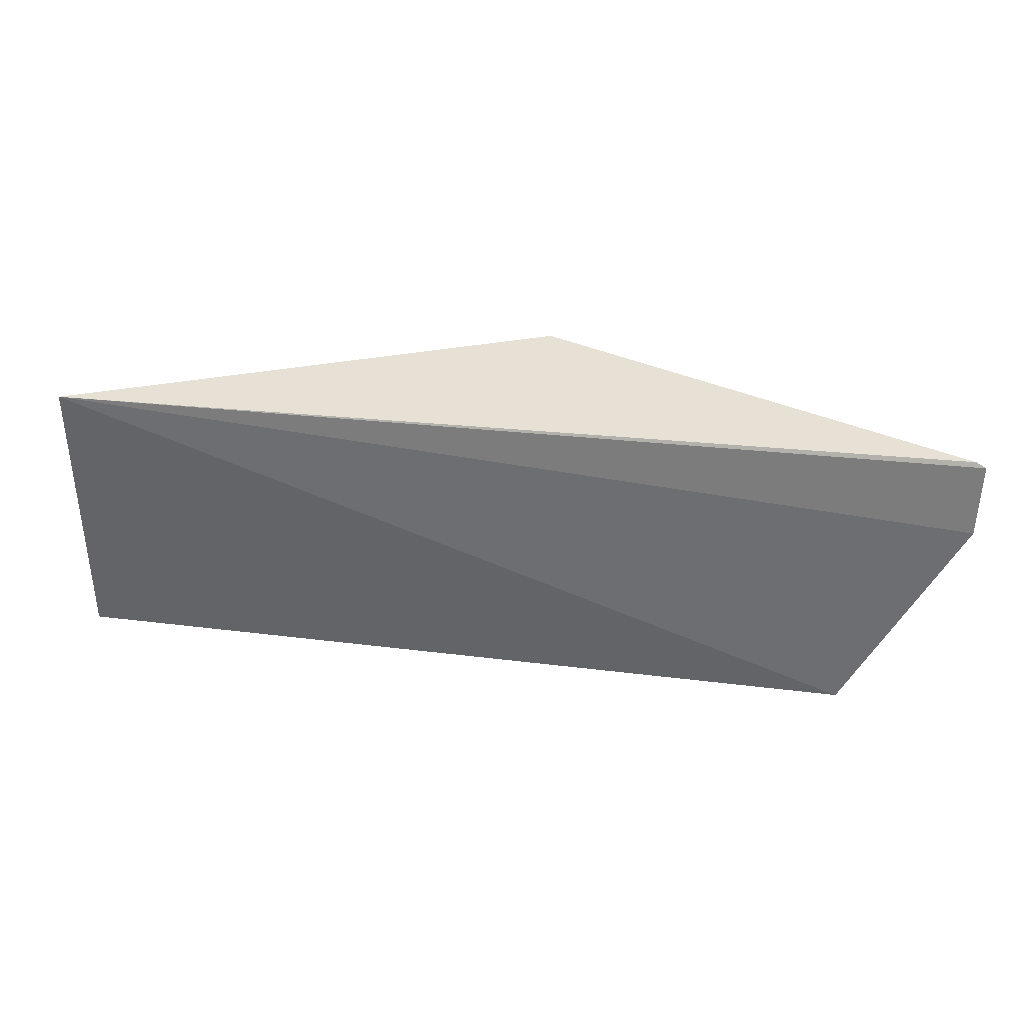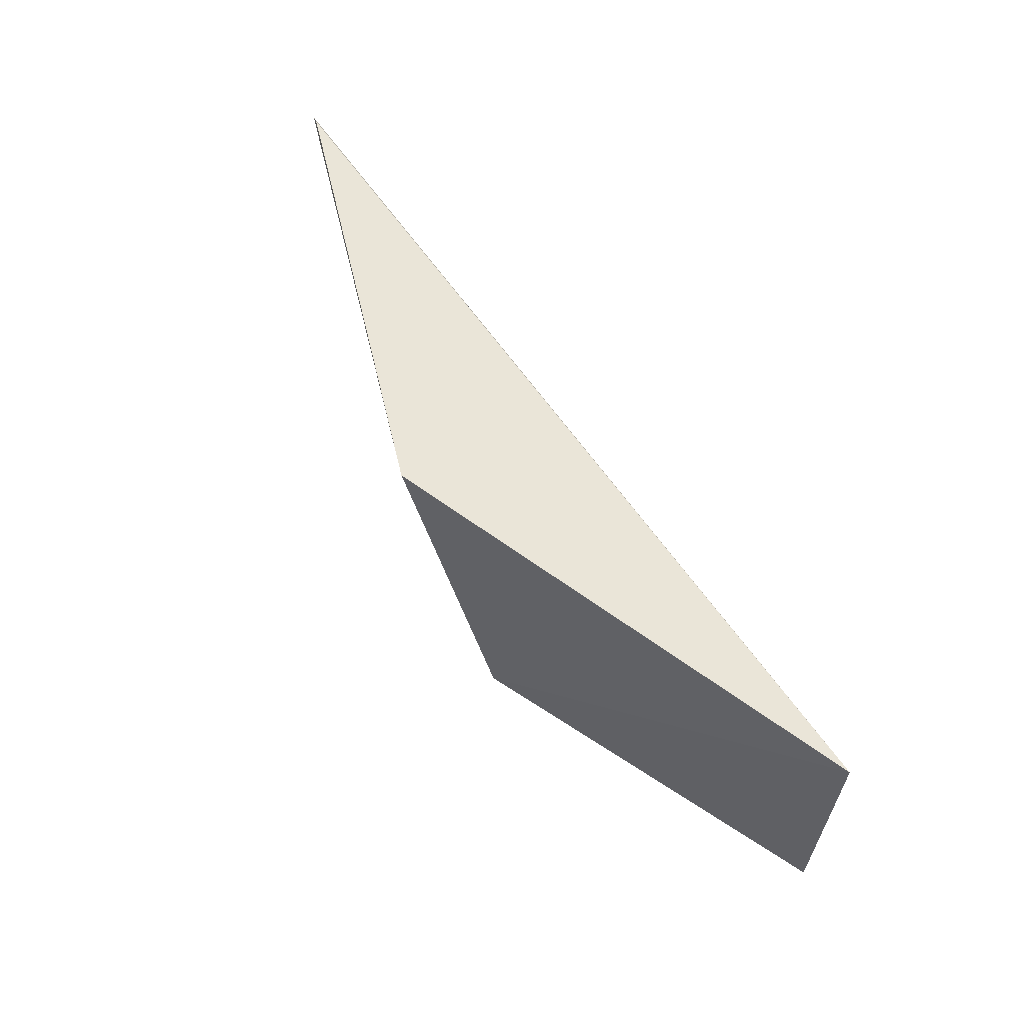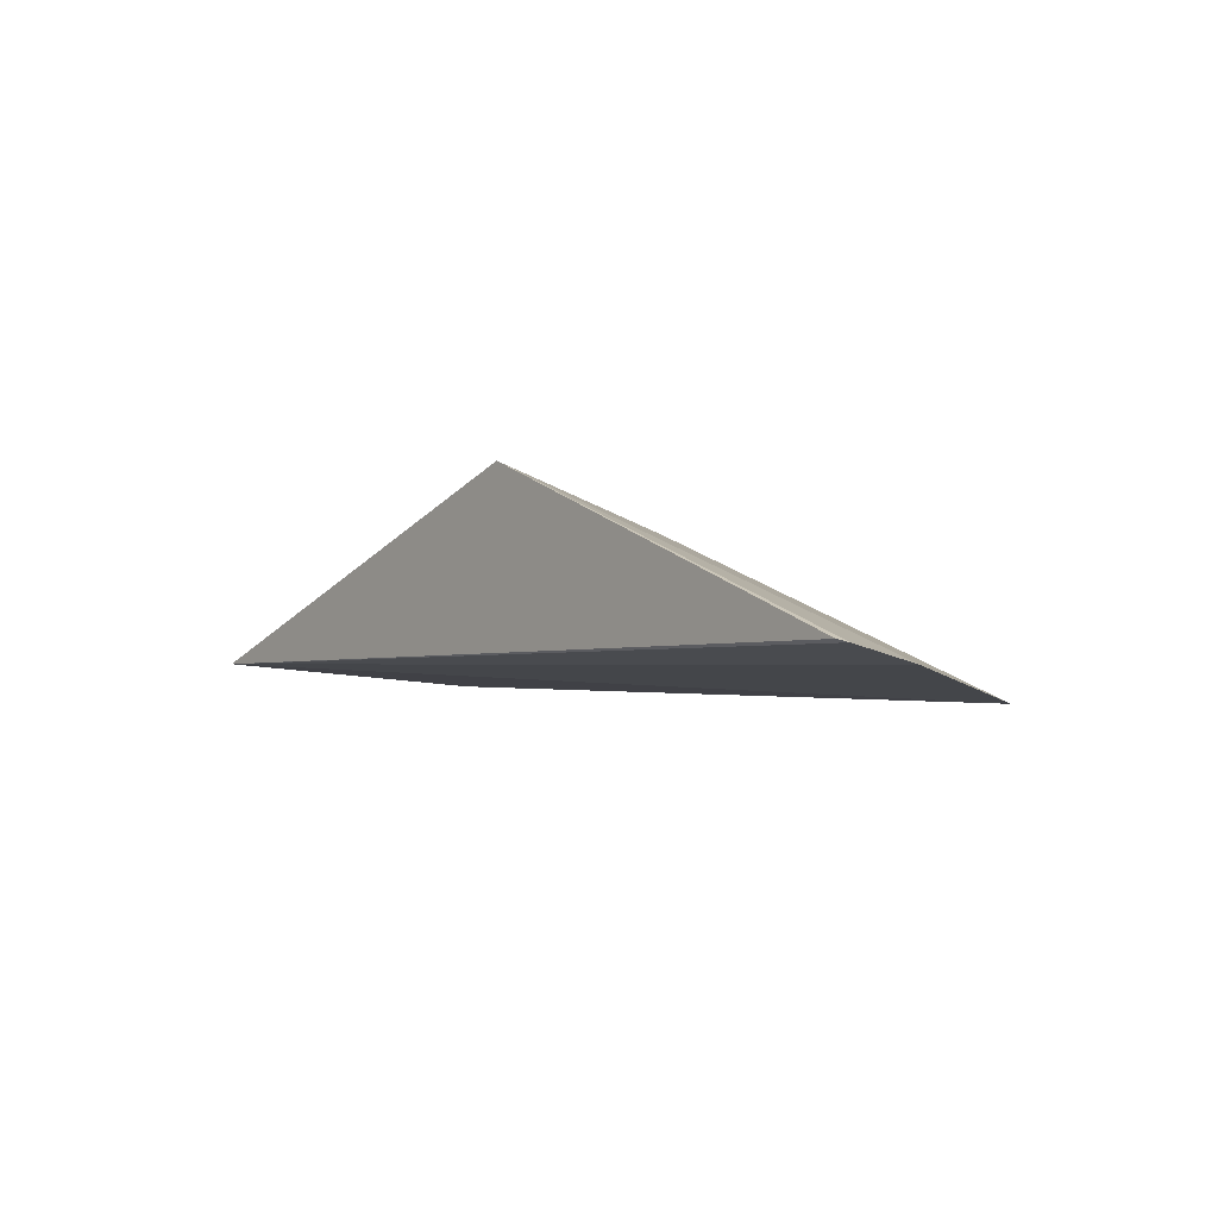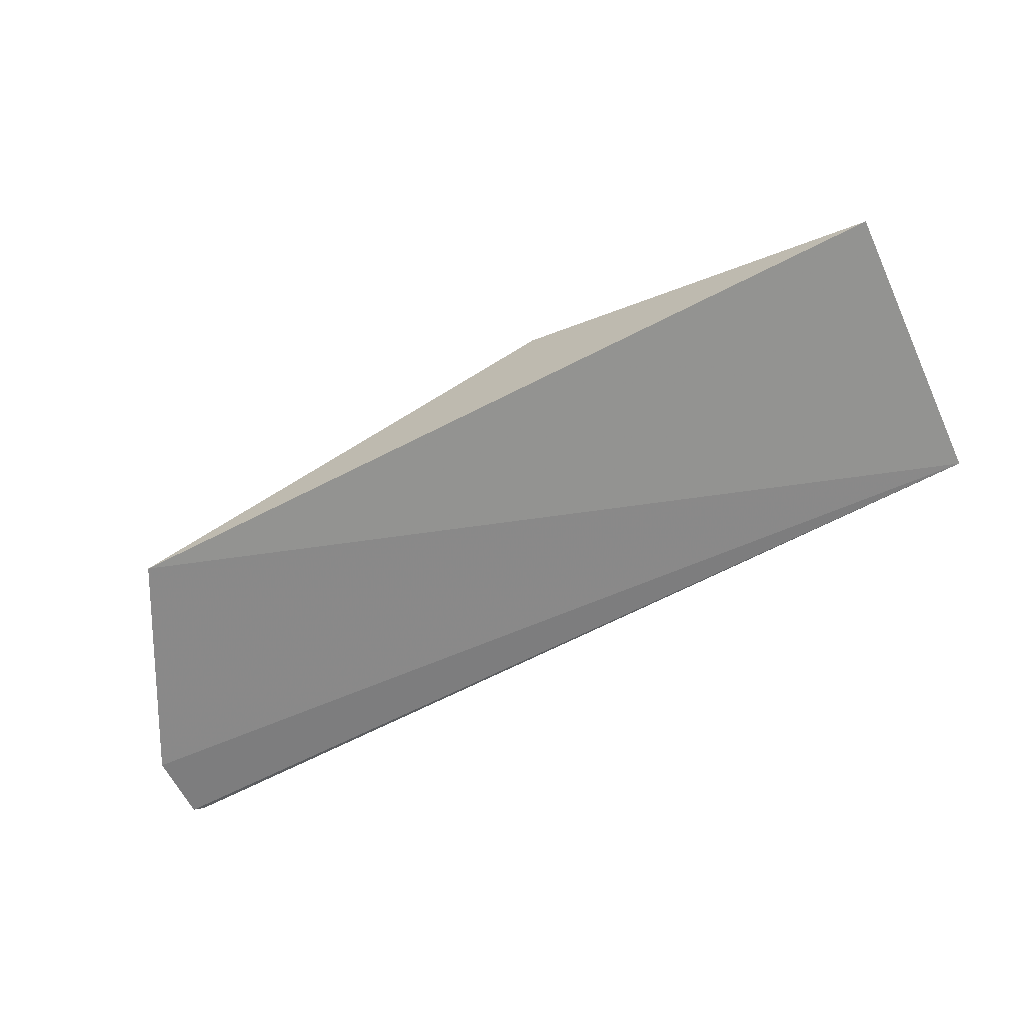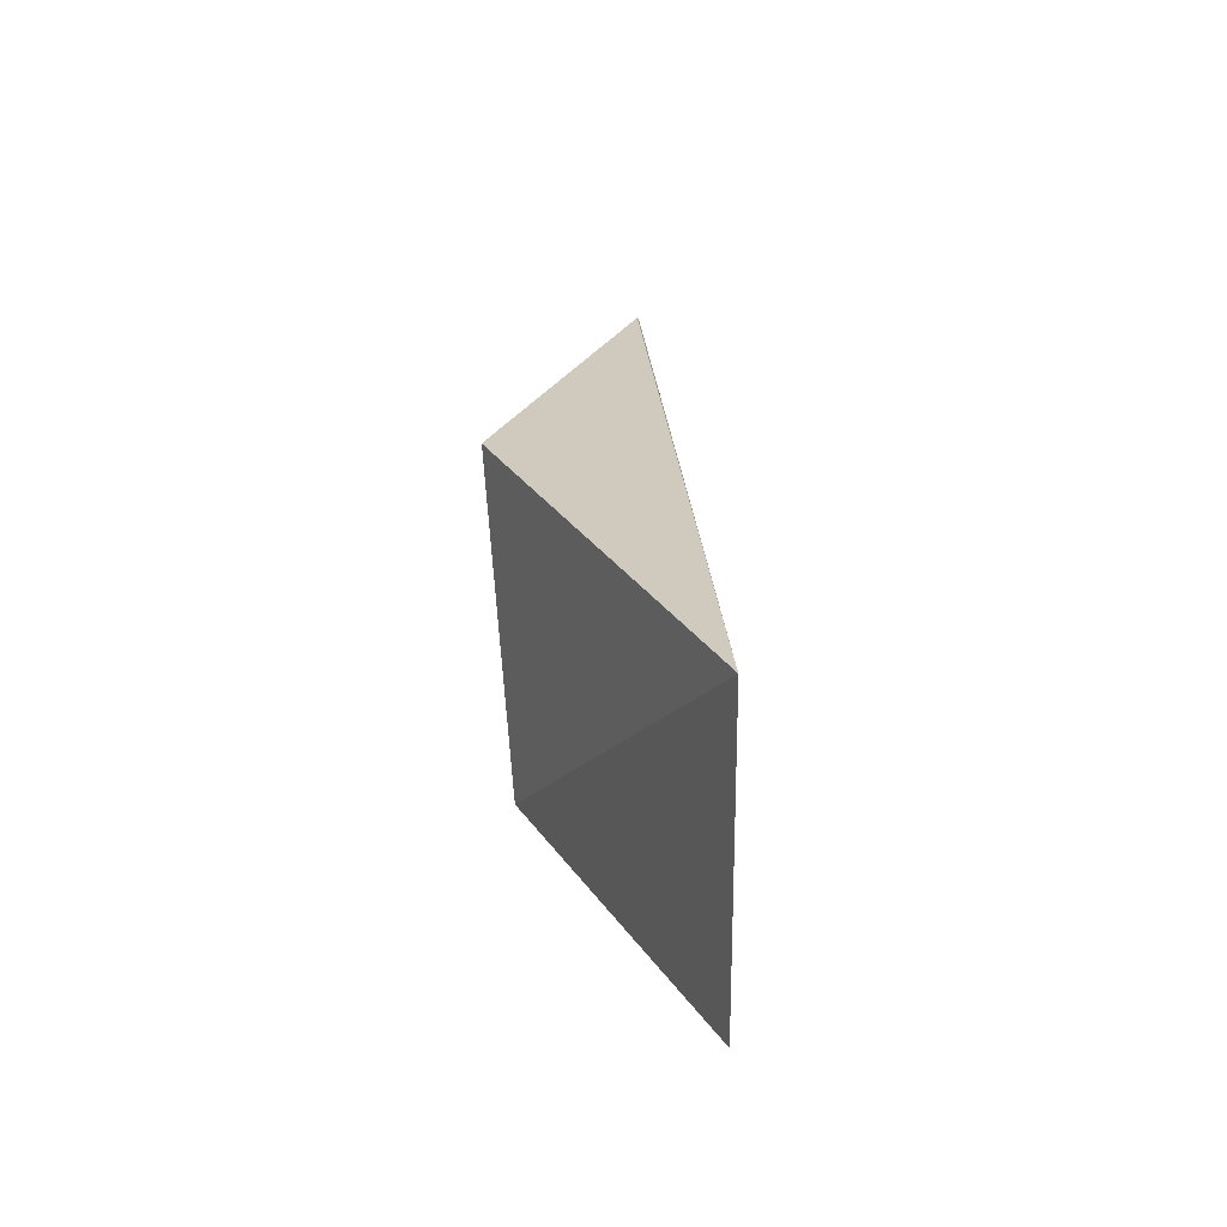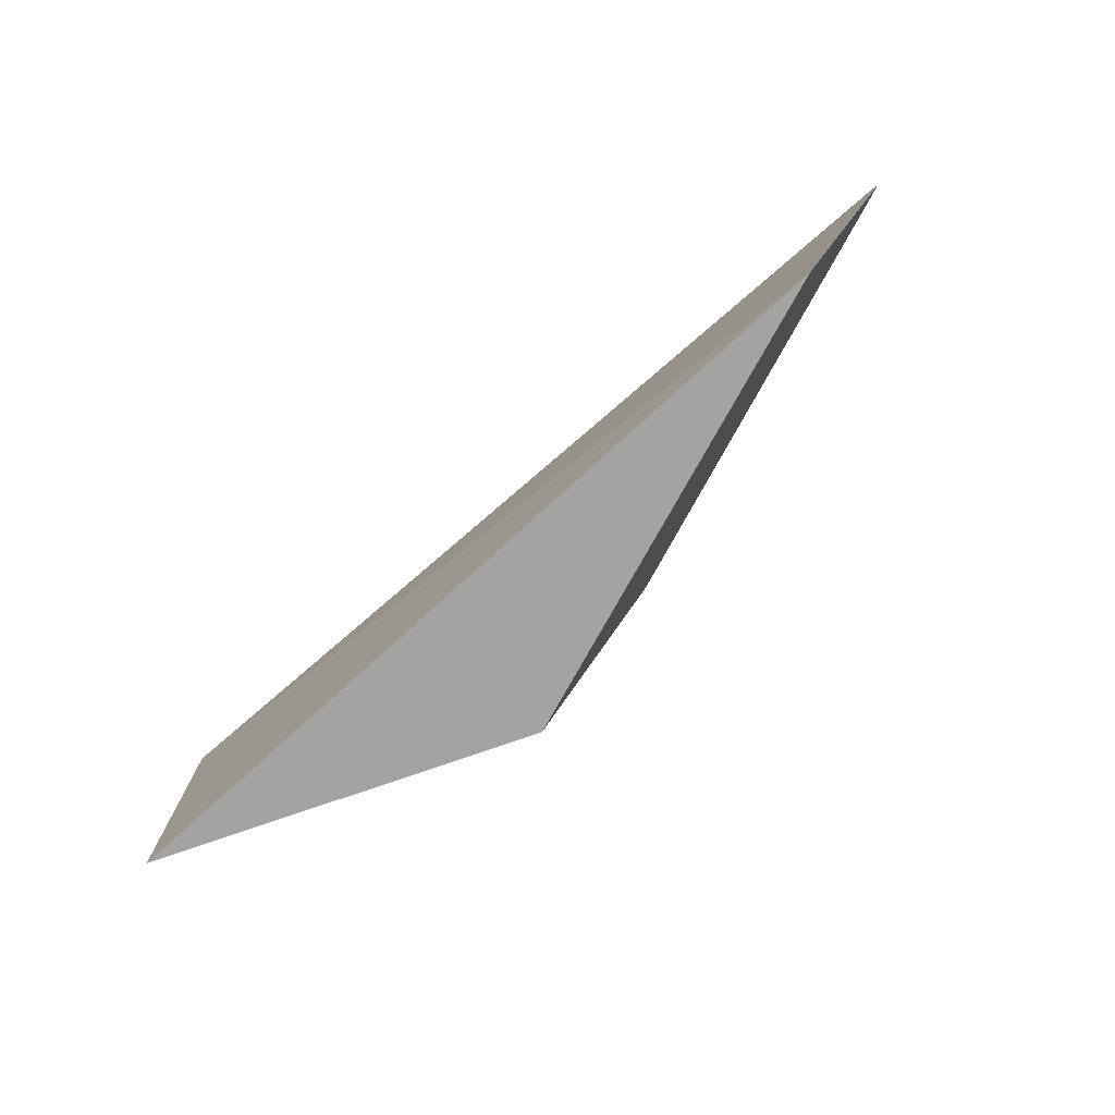
<metadata>
{"format":"obj","ext":"obj","renderer":"f3d","projection":"perspective","resolution":1024,"background":"white","views":[{"elev":37.6,"azim":2.2,"up":"+Z"},{"elev":61.3,"azim":-129.9,"up":"+Z"},{"elev":-9.6,"azim":52.3,"up":"+Y"},{"elev":-63.2,"azim":-155.1,"up":"+Y"},{"elev":22.4,"azim":-99.0,"up":"+Z"},{"elev":-76.6,"azim":35.3,"up":"+Z"}]}
</metadata>
<code>
v -0.02908 -0.005755 0.04451
v -0.02842 -0.005992 0.04419
v -0.0663 0.007851 0.02487
v -0.09198 0.000116 0.02381
v -0.09198 0.000116 0.04417
v -0.03627 -0.006677 0.02396
v -0.05766 0.008515 0.04476
v -0.0286 -0.006637 0.03919
f 5 2 1
f 5 3 4
f 6 4 3
f 6 5 4
f 7 1 2
f 7 5 1
f 7 3 5
f 8 2 5
f 8 5 6
f 8 7 2
f 8 6 3
f 8 3 7

</code>
